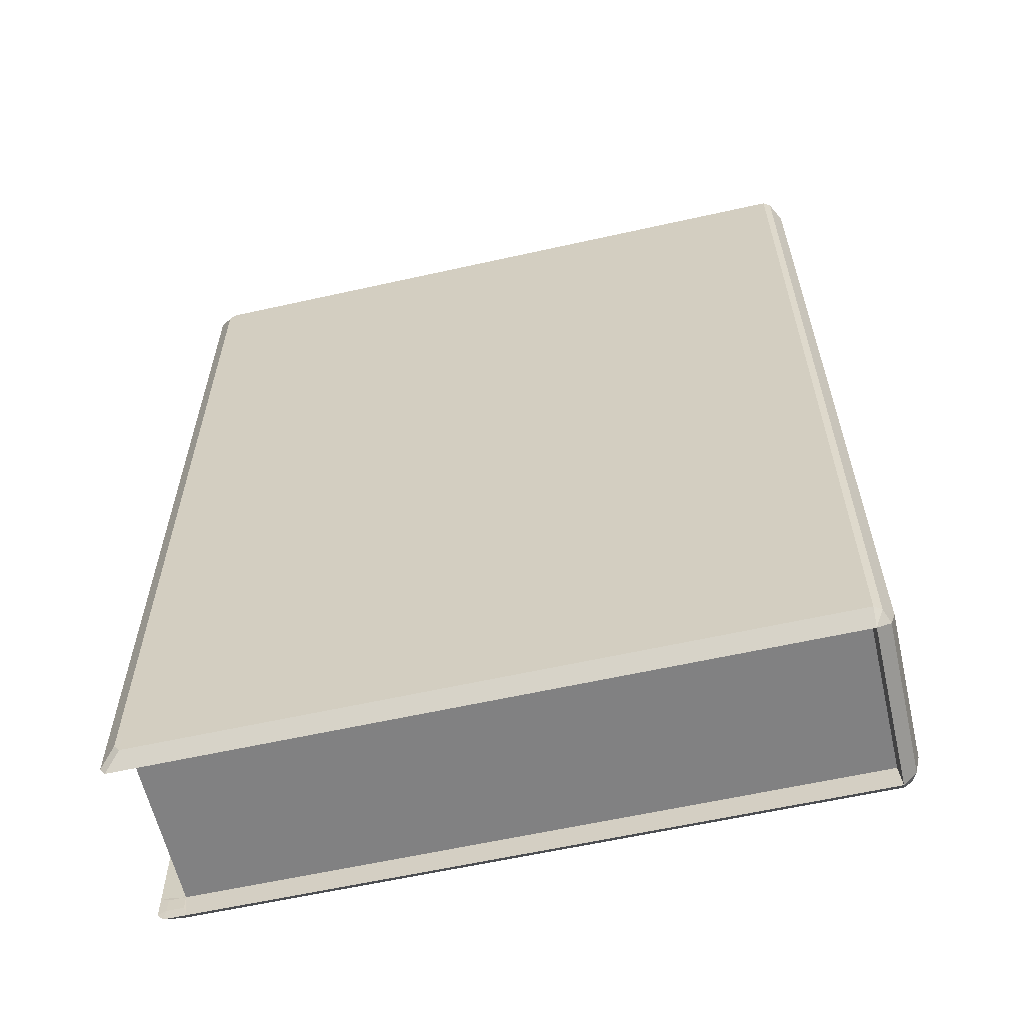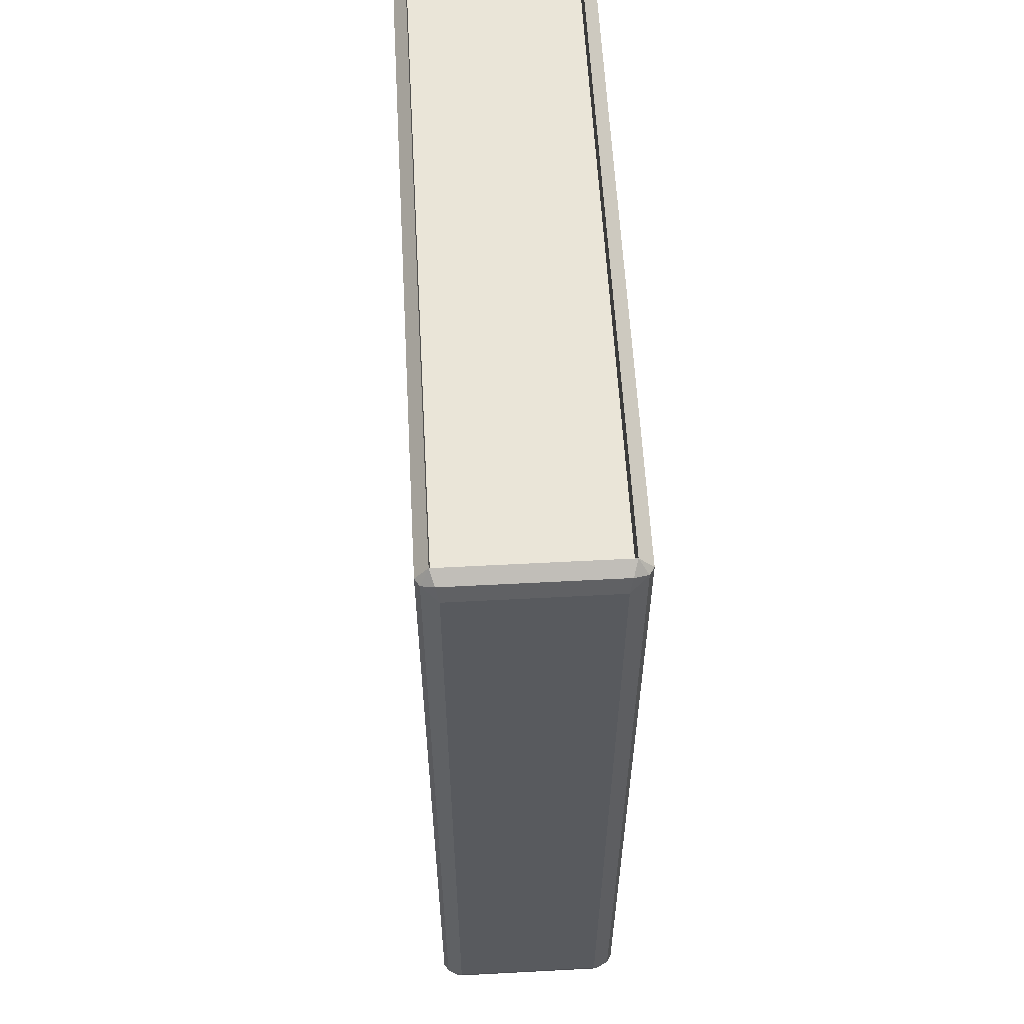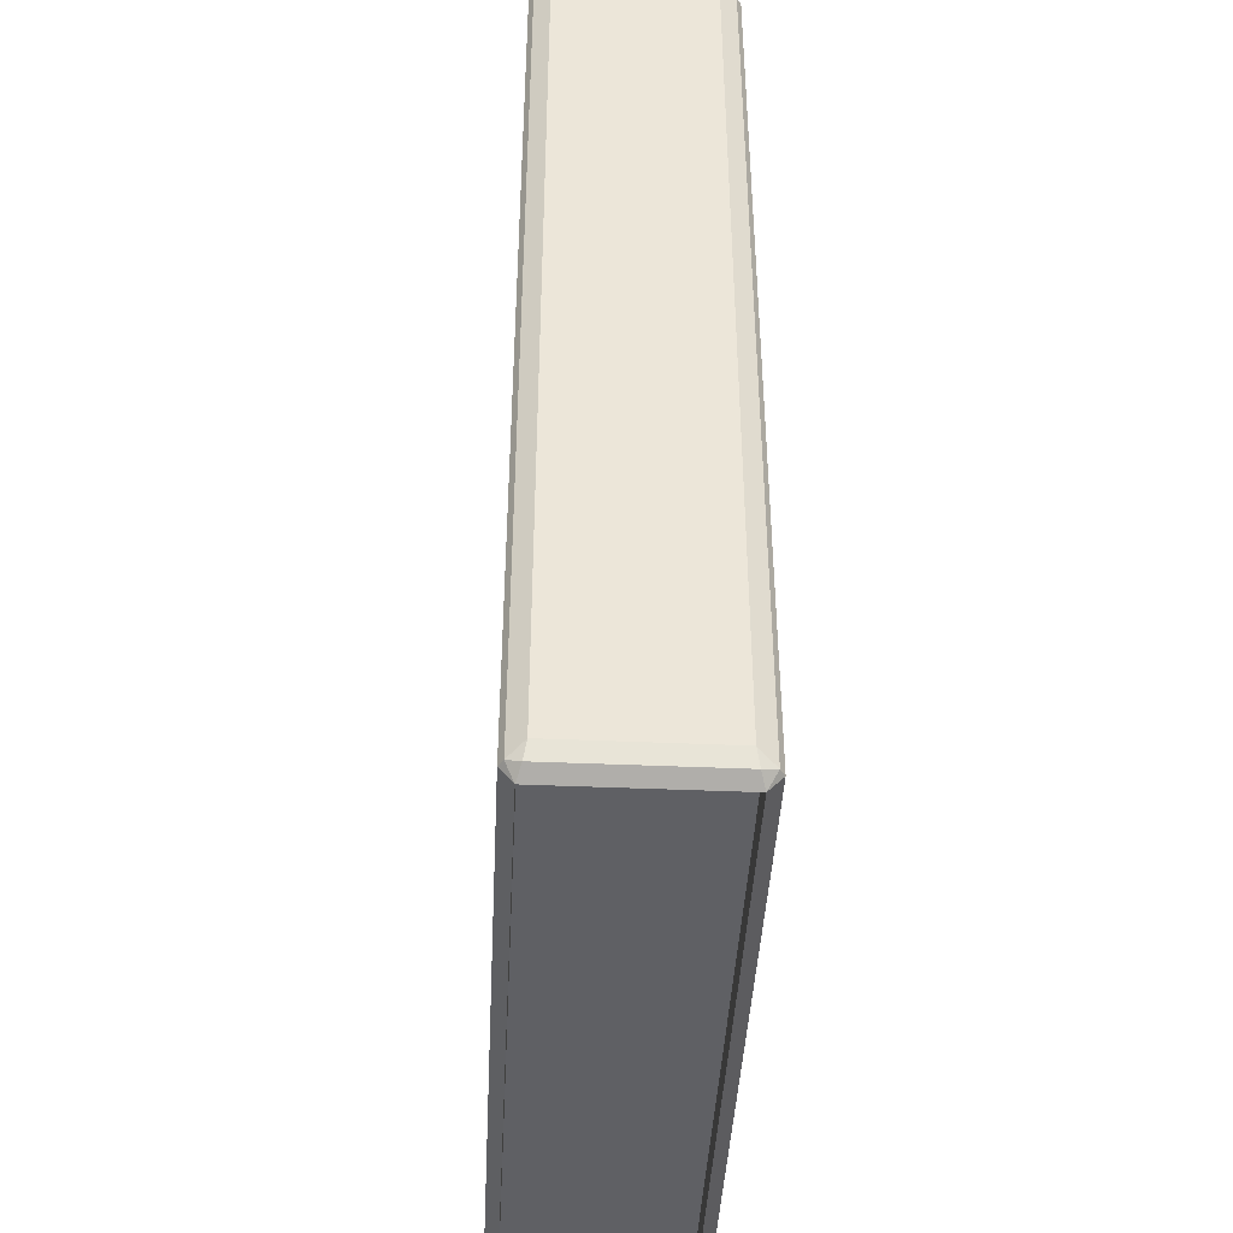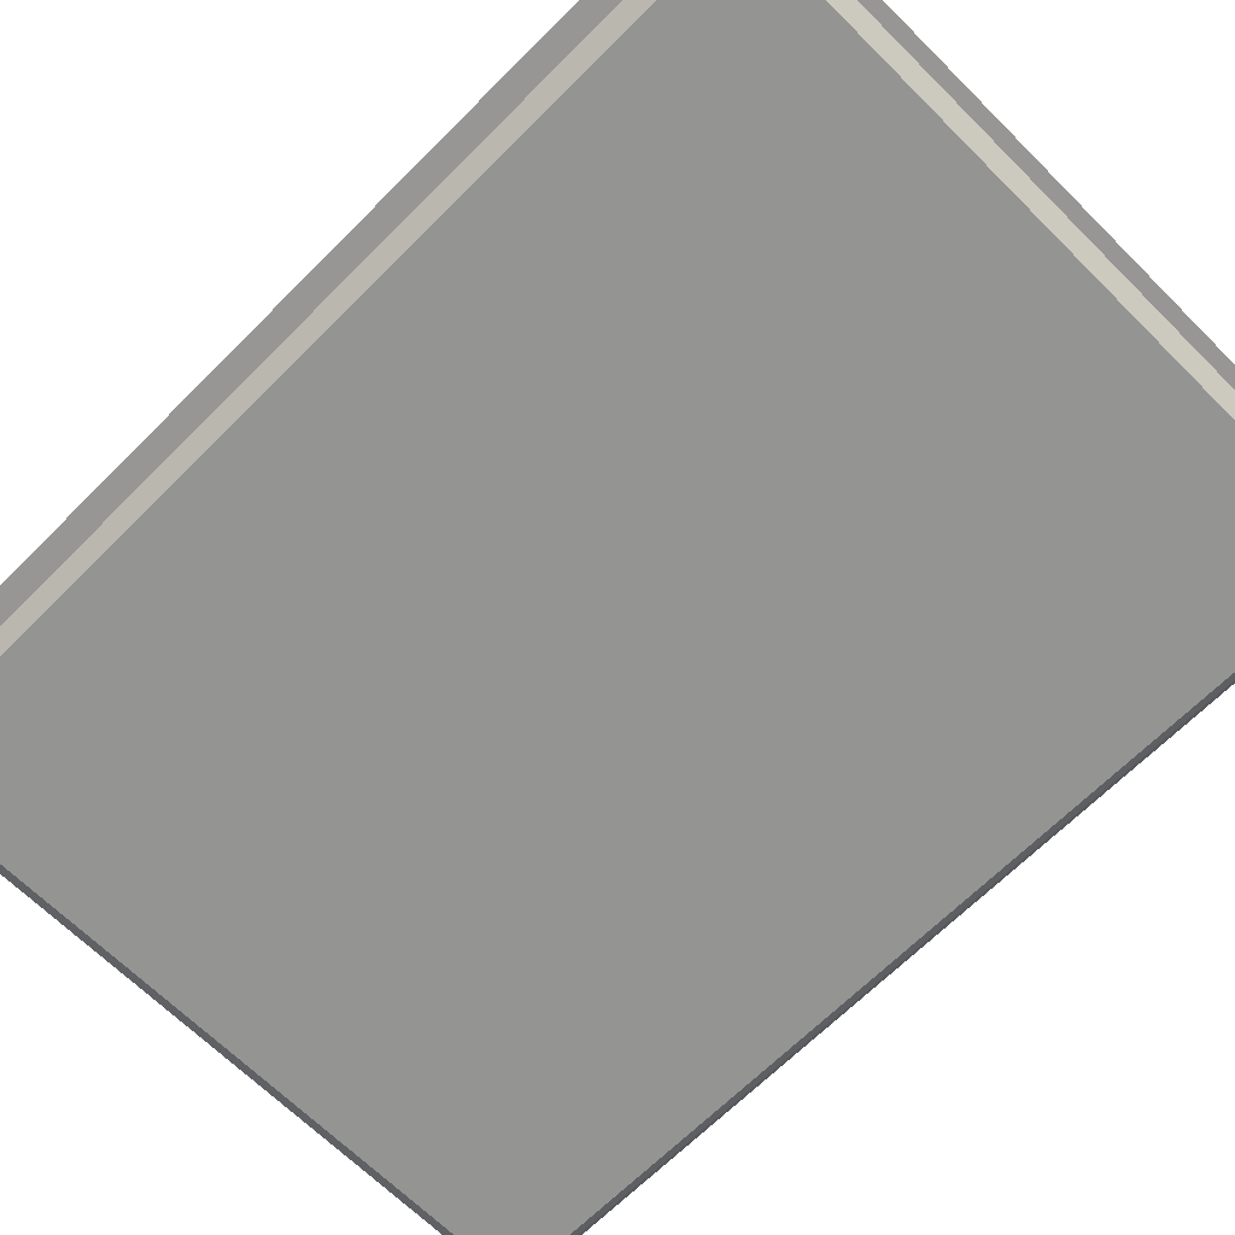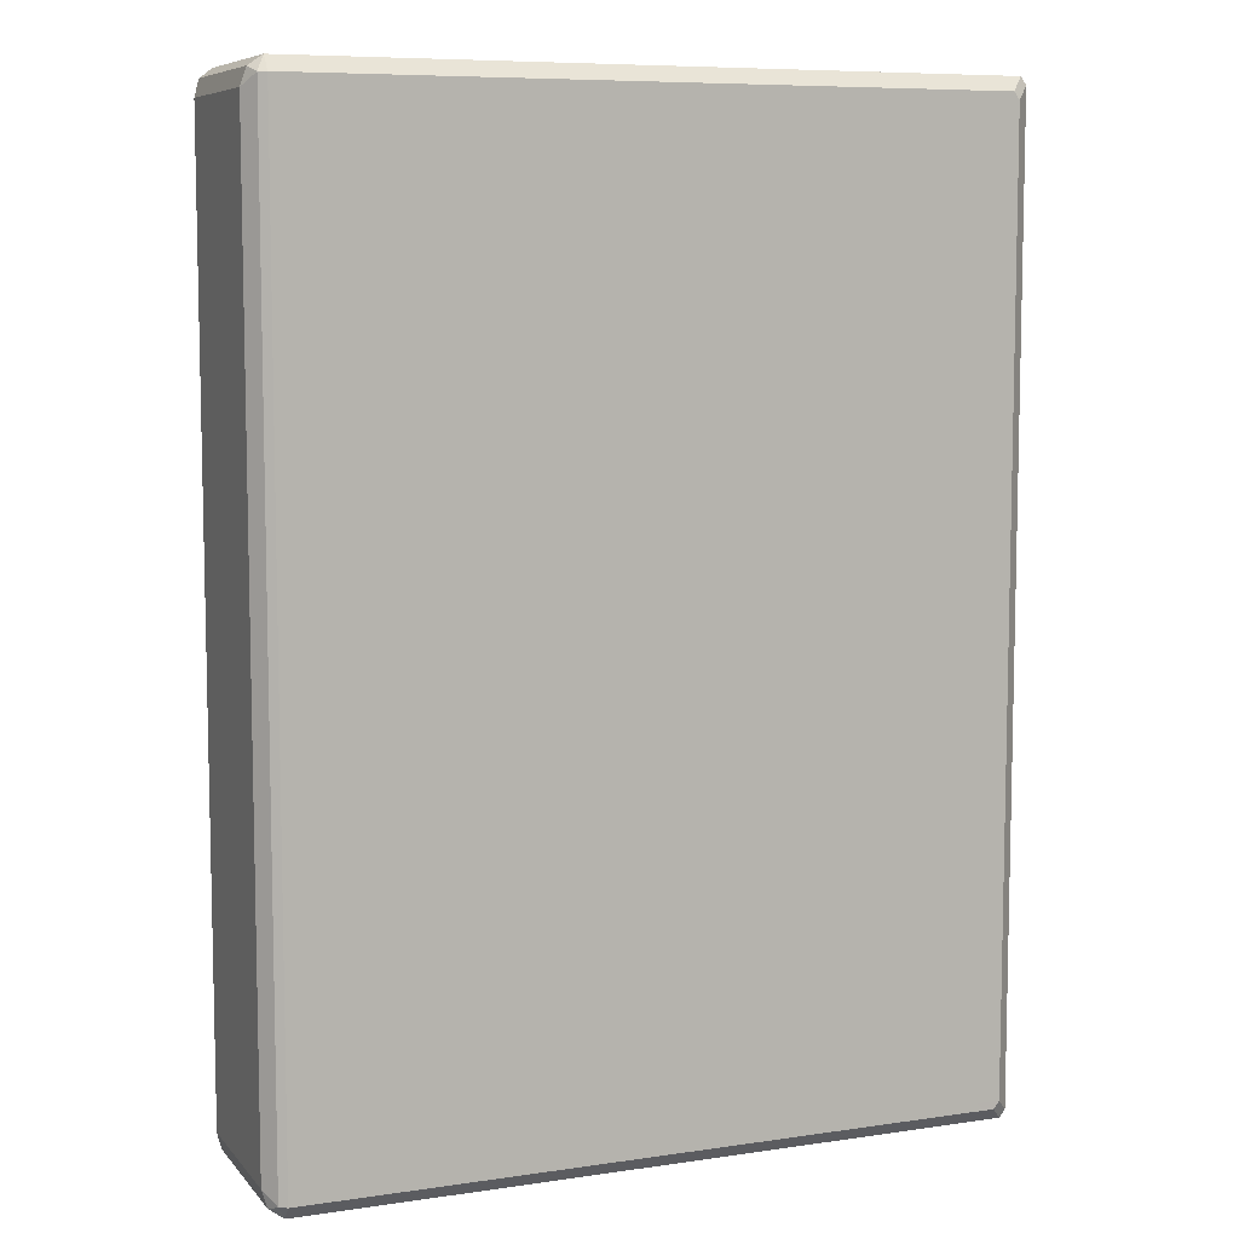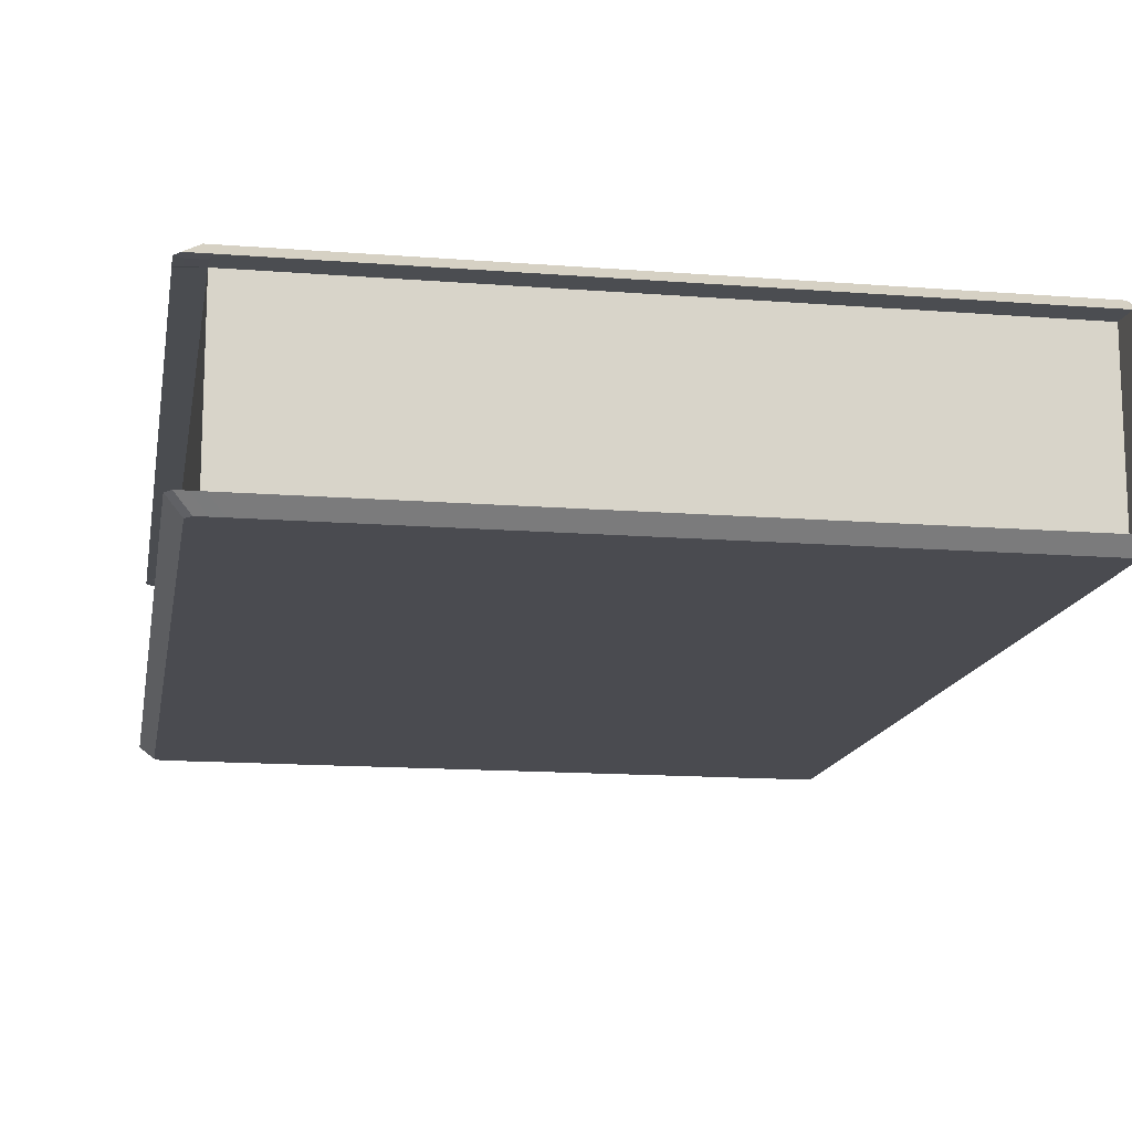
<metadata>
{"format":"obj","ext":"obj","renderer":"f3d","projection":"perspective","resolution":1024,"background":"white","views":[{"elev":-60.4,"azim":-167.1,"up":"+Z"},{"elev":58.9,"azim":-93.1,"up":"+Z"},{"elev":-43.4,"azim":-92.9,"up":"+Z"},{"elev":-67.0,"azim":135.1,"up":"+Y"},{"elev":7.9,"azim":-22.3,"up":"+Z"},{"elev":-14.5,"azim":170.3,"up":"+Y"}]}
</metadata>
<code>
o Cube.002
v -1.454 -0.4363 -1.953
v -1.454 -0.4363 1.953
v -1.486 -0.416 1.953
v -1.486 -0.416 -1.953
v -1.455 0.4305 -1.953
v -1.487 0.4105 -1.953
v -1.487 0.4105 1.953
v -1.455 0.4305 1.953
v 1.5 -0.373 2
v -1.442 -0.373 2
v -1.451 -0.3755 2.114
v 1.484 -0.3755 2.114
v 1.5 -0.373 2.066
v -1.442 0.373 2
v -1.451 0.3755 2.114
v -1.531 0.3425 2
v -1.531 0.3425 -2
v -1.487 0.4105 -2.05
v -1.51 0.3557 -2.073
v 1.536 -0.3755 2.114
v 1.472 -0.4363 2.051
v 1.521 -0.4363 2.051
v 1.585 -0.3755 2.114
v 1.5 -0.373 -2
v 1.5 0.373 -2
v 1.5 0.373 2
v -1.531 -0.3425 2
v -1.508 -0.3557 2.073
v -1.508 0.3557 2.073
v 1.574 -0.373 2.066
v 1.574 -0.373 2
v -1.531 -0.3425 -2
v 1.419 0.4305 -2.05
v 1.484 0.3755 -2.114
v -1.451 0.3755 -2.114
v -1.455 0.4305 -2.05
v -1.51 -0.3557 -2.073
v -1.486 -0.416 -2.051
v 1.446 -0.4363 -1.953
v 1.446 -0.4363 1.953
v 1.445 0.4305 -1.953
v 1.445 0.4305 1.953
v -1.454 -0.4363 2.051
v -1.486 -0.416 2.051
v 1.472 -0.4362 -2.051
v 1.536 -0.3754 -2.114
v 1.585 -0.3754 -2.114
v 1.521 -0.4362 -2.051
v -1.454 -0.4363 -2.051
v 1.421 -0.4363 -2.051
v 1.446 -0.4363 -2.017
v -1.442 0.373 -2
v -1.442 -0.373 -2
v -1.451 -0.3755 -2.114
v -1.455 0.4305 2.05
v -1.487 0.4105 2.05
v 1.419 0.4305 2.05
v 1.445 0.4305 2.017
v 1.446 -0.4363 2.017
v 1.421 -0.4363 2.051
v 1.519 0.4305 2.017
v 1.519 0.4305 1.953
v 1.521 -0.4363 1.953
v 1.521 -0.4363 2.017
v 1.5 0.373 2.066
v 1.484 0.3755 2.114
v 1.5 0.373 -2.066
v 1.574 0.373 -2.066
v 1.574 0.373 -2
v 1.521 -0.4363 -2.017
v 1.521 -0.4363 -1.953
v 1.445 0.4305 -2.017
v 1.5 -0.373 -2.066
v 1.574 -0.373 -2
v 1.574 -0.373 -2.066
v 1.519 0.4305 -1.953
v 1.519 0.4305 -2.017
v 1.546 -0.4363 -1.92
v 1.546 -0.4363 1.92
v 1.545 0.4305 1.919
v 1.545 0.4305 -1.919
v 1.611 -0.3754 -2.047
v 1.546 -0.4362 -1.986
v 1.546 -0.4362 -2.017
v 1.611 -0.3754 -2.08
v 1.546 -0.4363 1.986
v 1.611 -0.3755 2.047
v 1.611 -0.3755 2.08
v 1.546 -0.4363 2.017
v 1.545 0.4306 -1.986
v 1.611 0.3754 -2.047
v 1.611 0.3754 -2.08
v 1.545 0.4306 -2.017
v 1.611 -0.3755 1.979
v 1.611 -0.3755 -1.979
v 1.611 0.3755 -1.979
v 1.611 0.3755 1.979
v 1.574 0.373 2
v 1.574 0.373 2.066
v 1.484 -0.3755 -2.114
v 1.611 0.3753 2.047
v 1.545 0.4302 1.986
v 1.545 0.4302 2.017
v 1.611 0.3753 2.08
v 1.471 0.4302 2.05
v 1.536 0.3753 2.114
v 1.585 0.3753 2.114
v 1.519 0.4302 2.05
v 1.536 0.3754 -2.114
v 1.471 0.4306 -2.05
v 1.519 0.4306 -2.05
v 1.585 0.3754 -2.114
f 2 4 1
f 5 7 8
f 10 11 12
f 10 15 11
f 16 6 17
f 17 18 19
f 20 22 23
f 25 9 24
f 27 29 16
f 13 31 9
f 3 32 4
f 16 32 27
f 33 35 36
f 32 38 4
f 39 2 1
f 5 42 41
f 2 44 3
f 46 48 45
f 1 49 50
f 26 10 9
f 53 35 52
f 24 52 25
f 15 56 29
f 11 44 43
f 11 29 28
f 8 55 57
f 40 59 60
f 58 62 42
f 27 44 28
f 16 56 7
f 8 56 55
f 40 64 59
f 26 65 66
f 67 69 25
f 54 38 37
f 35 18 36
f 35 37 19
f 51 71 39
f 41 72 33
f 52 35 34
f 4 49 1
f 24 75 73
f 41 77 72
f 78 79 40
f 17 37 32
f 5 18 6
f 80 81 41
f 82 84 85
f 87 89 86
f 91 93 90
f 94 95 9
f 81 97 96
f 95 79 78
f 96 97 25
f 26 99 65
f 50 54 100
f 101 103 104
f 106 108 105
f 24 73 100
f 109 111 112
f 57 15 66
f 59 21 60
f 57 105 58
f 12 20 13
f 65 106 66
f 50 45 51
f 72 110 33
f 73 46 100
f 109 67 34
f 71 83 78
f 79 86 63
f 81 90 76
f 62 102 80
f 95 82 74
f 69 91 96
f 31 87 94
f 97 101 98
f 89 22 64
f 61 108 103
f 30 23 88
f 107 99 104
f 84 70 48
f 93 111 77
f 47 75 85
f 92 68 112
f 46 75 47
f 109 68 67
f 105 66 106
f 12 21 20
f 34 110 109
f 45 100 46
f 90 96 91
f 97 102 101
f 95 83 82
f 86 94 87
f 83 70 84
f 101 99 98
f 104 108 107
f 22 88 23
f 87 30 88
f 102 61 103
f 86 64 63
f 111 92 112
f 85 48 47
f 75 82 85
f 77 90 93
f 68 91 69
f 106 99 107
f 45 70 51
f 21 64 22
f 105 61 58
f 20 30 13
f 77 110 72
f 60 11 43
f 2 3 4
f 5 6 7
f 13 9 12
f 9 10 12
f 10 14 15
f 16 7 6
f 17 6 18
f 20 21 22
f 25 26 9
f 27 28 29
f 13 30 31
f 3 27 32
f 16 17 32
f 33 34 35
f 32 37 38
f 39 40 2
f 5 8 42
f 2 43 44
f 46 47 48
f 51 39 50
f 39 1 50
f 26 14 10
f 53 54 35
f 24 53 52
f 15 55 56
f 11 28 44
f 11 15 29
f 58 42 57
f 42 8 57
f 43 2 60
f 2 40 60
f 58 61 62
f 27 3 44
f 16 29 56
f 8 7 56
f 40 63 64
f 15 14 66
f 14 26 66
f 67 68 69
f 54 49 38
f 35 19 18
f 35 54 37
f 51 70 71
f 36 5 33
f 5 41 33
f 67 25 34
f 25 52 34
f 4 38 49
f 24 74 75
f 41 76 77
f 63 40 79
f 40 39 78
f 39 71 78
f 17 19 37
f 5 36 18
f 76 41 81
f 41 42 80
f 42 62 80
f 82 83 84
f 87 88 89
f 91 92 93
f 74 24 95
f 24 9 95
f 9 31 94
f 81 80 97
f 95 94 79
f 98 26 97
f 26 25 97
f 25 69 96
f 26 98 99
f 50 49 54
f 101 102 103
f 106 107 108
f 54 53 100
f 53 24 100
f 109 110 111
f 57 55 15
f 46 73 75
f 109 112 68
f 105 57 66
f 12 60 21
f 34 33 110
f 45 50 100
f 90 81 96
f 97 80 102
f 95 78 83
f 86 79 94
f 83 71 70
f 101 104 99
f 104 103 108
f 22 89 88
f 87 31 30
f 102 62 61
f 86 89 64
f 111 93 92
f 85 84 48
f 75 74 82
f 77 76 90
f 68 92 91
f 106 65 99
f 45 48 70
f 21 59 64
f 105 108 61
f 20 23 30
f 77 111 110
f 60 12 11

</code>
